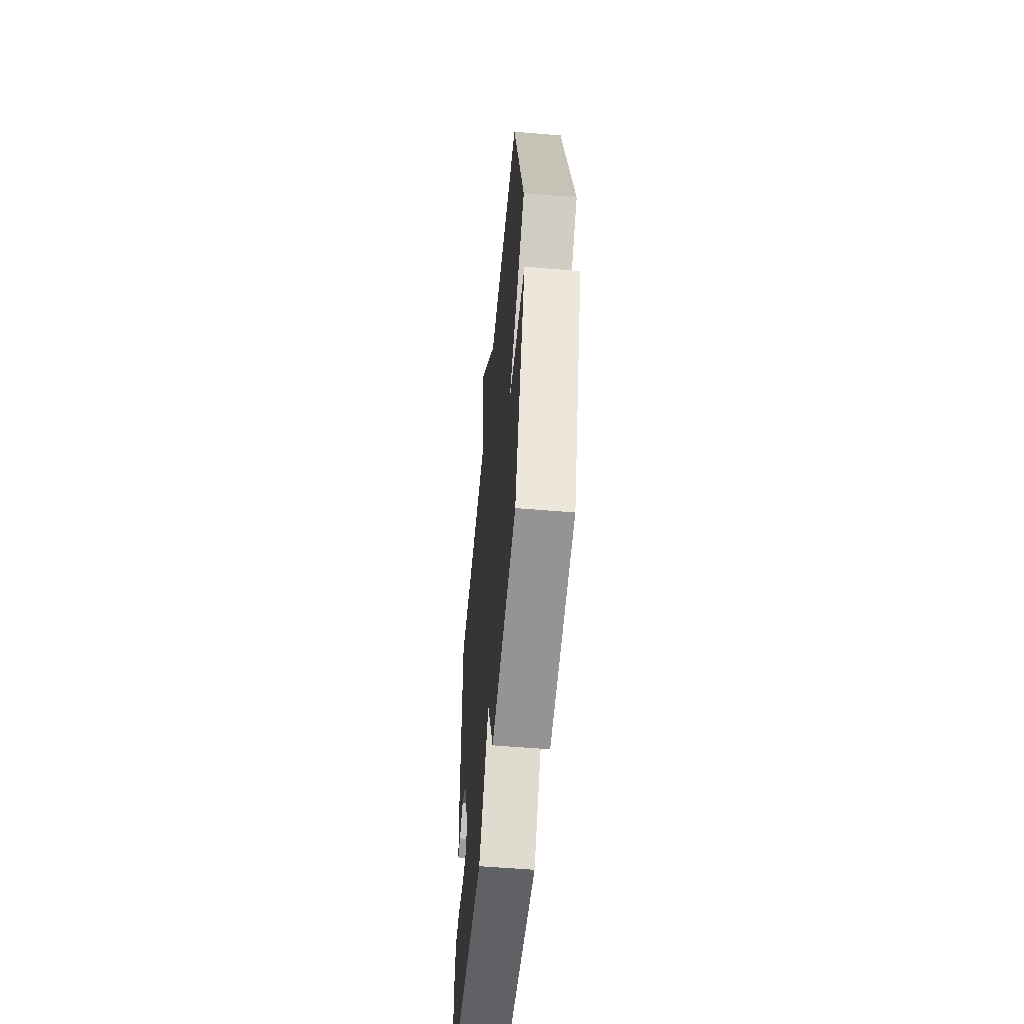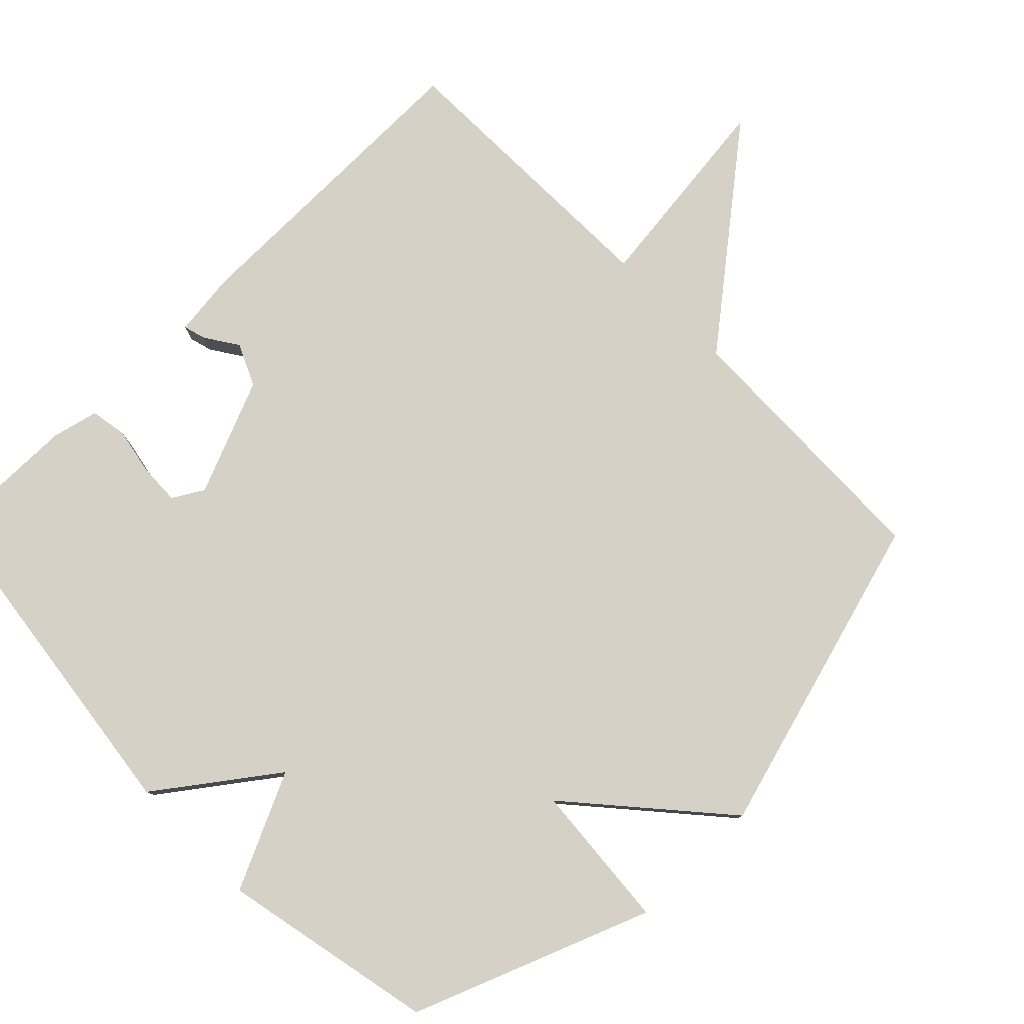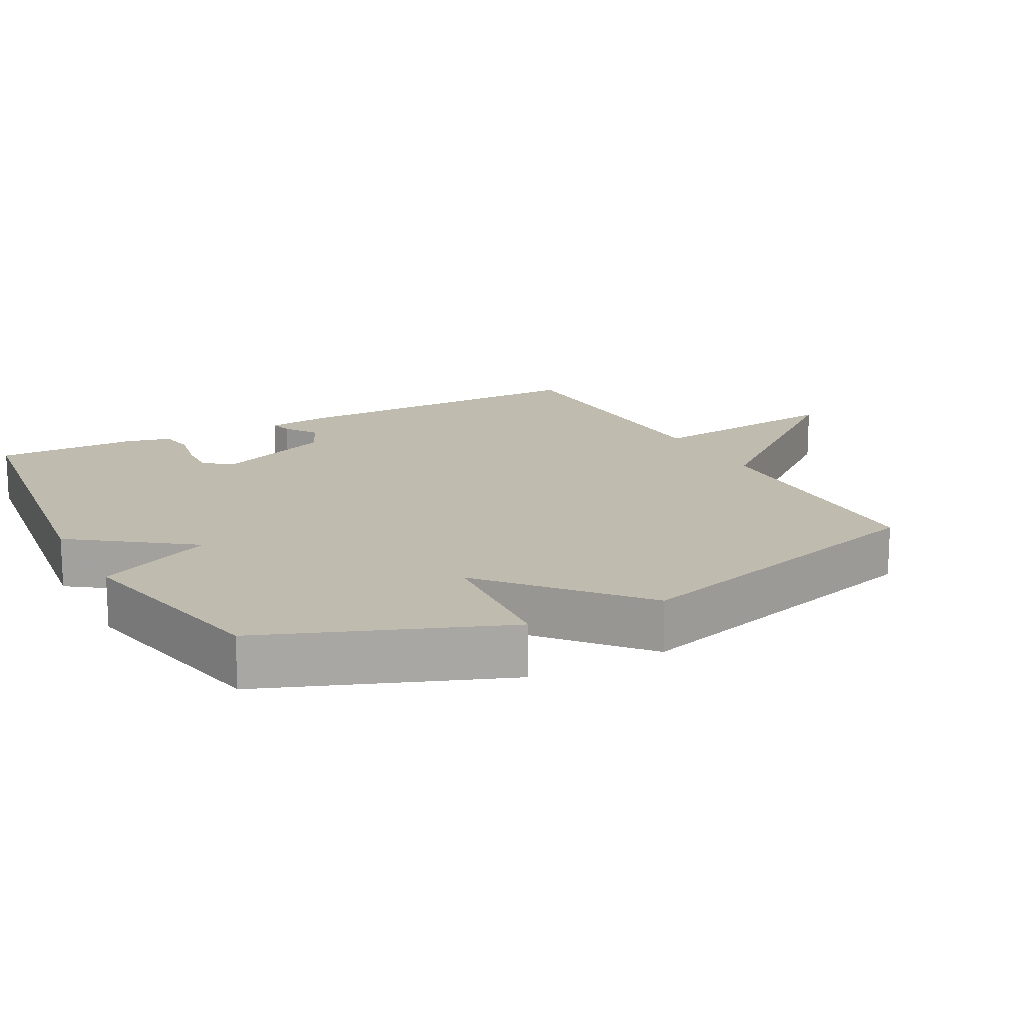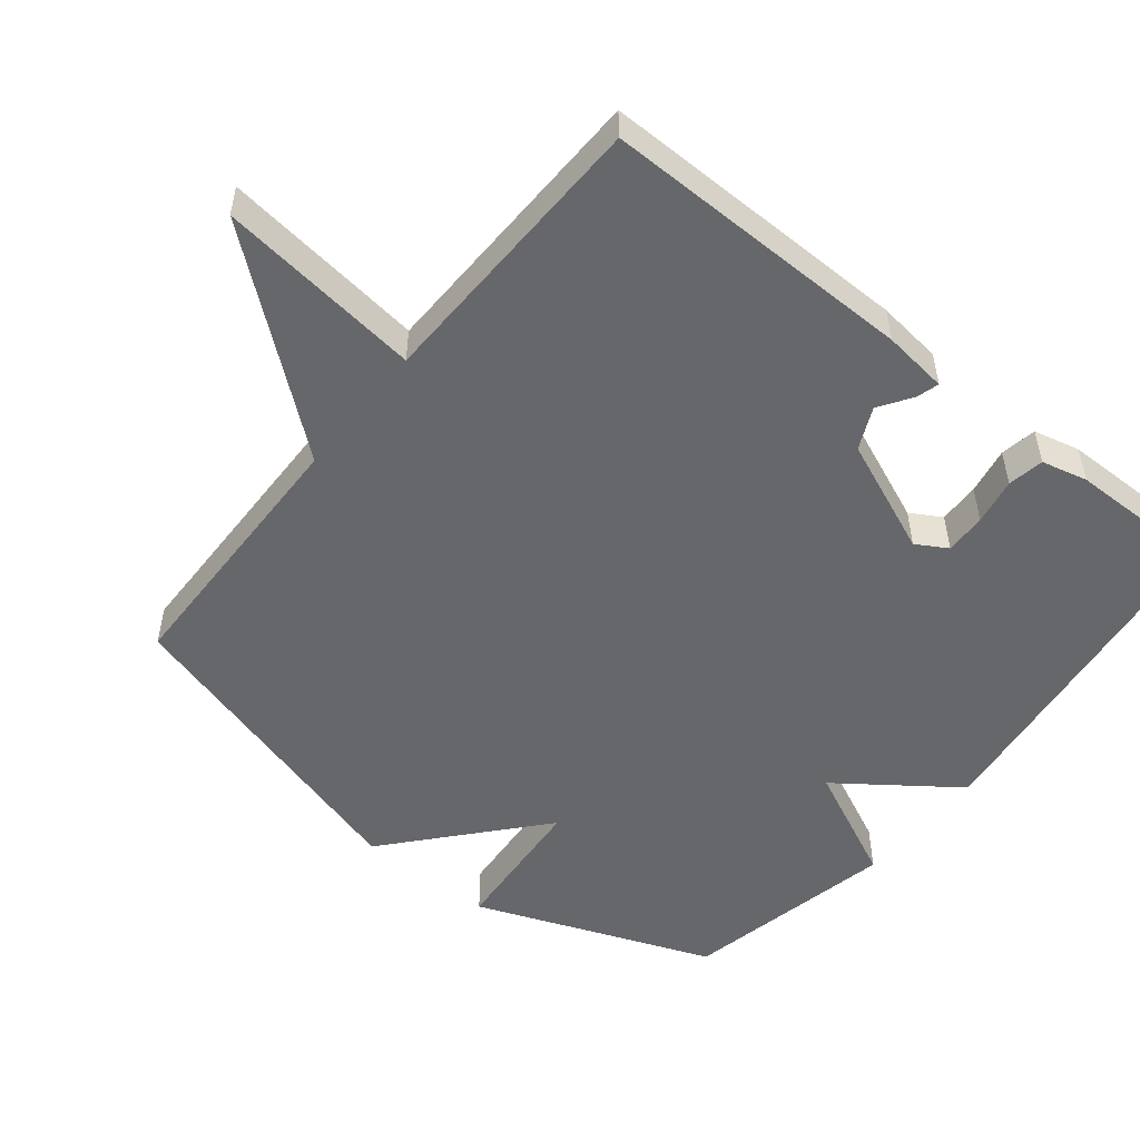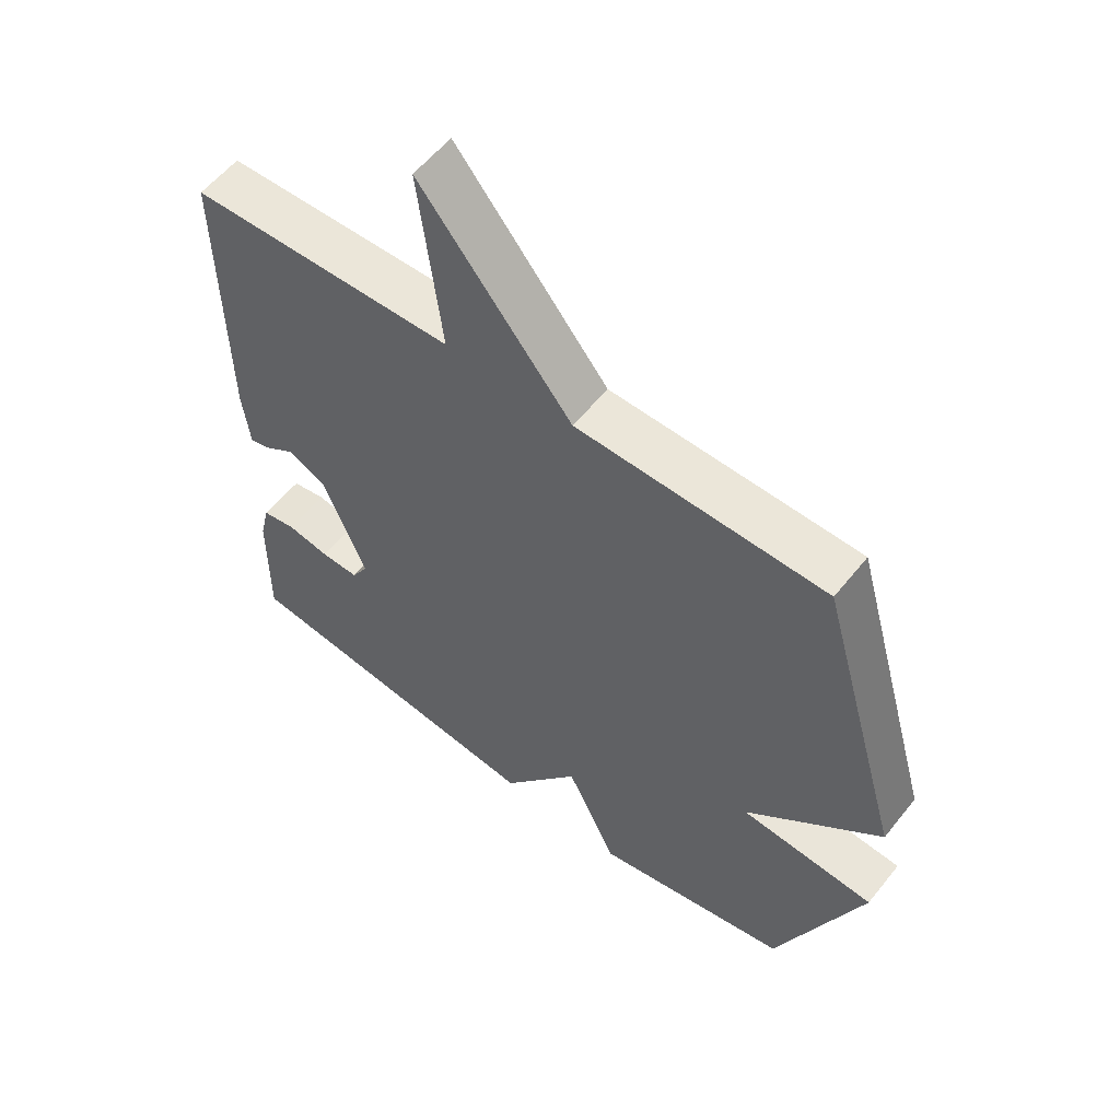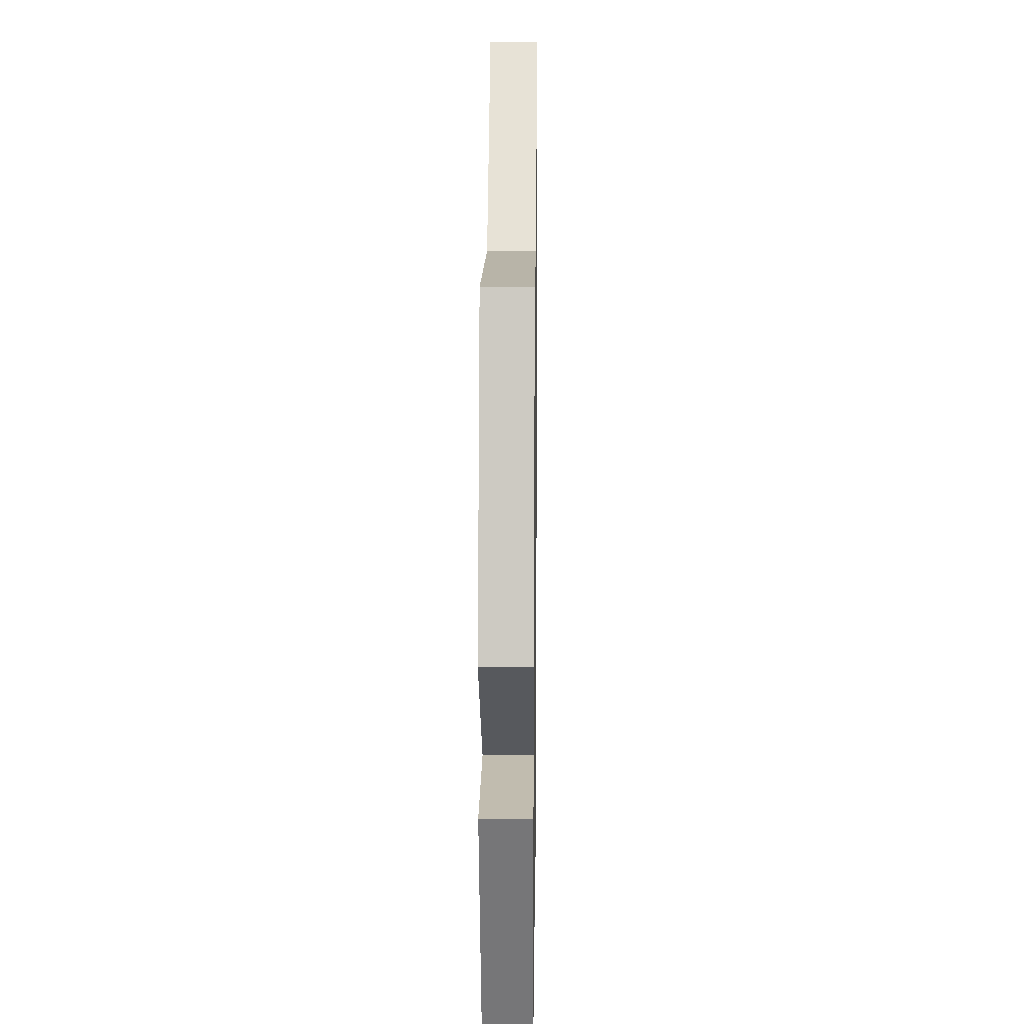
<metadata>
{"format":"obj","ext":"obj","renderer":"f3d","projection":"perspective","resolution":1024,"background":"white","views":[{"elev":-55.2,"azim":-95.1,"up":"+Z"},{"elev":79.2,"azim":-134.4,"up":"+Y"},{"elev":16.0,"azim":-118.2,"up":"+Y"},{"elev":-52.0,"azim":51.1,"up":"+Y"},{"elev":57.3,"azim":-141.8,"up":"+Z"},{"elev":11.7,"azim":-89.2,"up":"+Z"}]}
</metadata>
<code>
v 0.5 0.07 0.5
v 0.496 0.07 0.051
v 0.485 0.07 -0.042
v 0.453 0.07 -0.033
v 0.406 0.07 -0.002
v 0.346 0.07 -0.03
v 0.278 0.07 -0.194
v 0.304 0.07 -0.238
v 0.363 0.07 -0.236
v 0.43 0.07 -0.223
v 0.482 0.07 -0.232
v 0.498 0.07 -0.298
v 0.5 0.07 -0.5
v 0.006 0.07 -0.564
v -0.116 0.07 -0.398
v -0.194 0.07 -0.564
v -0.5 0.07 -0.5
v -0.632 0.07 -0.162
v -0.422 0.07 -0.145
v -0.632 0.07 0.038
v -0.5 0.07 0.5
v -0.113 0.07 0.509
v 0.122 0.07 0.801
v 0.087 0.07 0.509
v 0.5 0 0.5
v 0.496 0 0.051
v 0.485 0 -0.042
v 0.453 0 -0.033
v 0.406 0 -0.002
v 0.346 0 -0.03
v 0.278 0 -0.194
v 0.304 0 -0.238
v 0.363 0 -0.236
v 0.43 0 -0.223
v 0.482 0 -0.232
v 0.498 0 -0.298
v 0.5 0 -0.5
v 0.006 0 -0.564
v -0.116 0 -0.398
v -0.194 0 -0.564
v -0.5 0 -0.5
v -0.632 0 -0.162
v -0.422 0 -0.145
v -0.632 0 0.038
v -0.5 0 0.5
v -0.113 0 0.509
v 0.122 0 0.801
v 0.087 0 0.509
f 22 23 24
f 24 1 2
f 22 24 2
f 21 22 2
f 20 21 2
f 19 20 2
f 17 18 19
f 16 17 19
f 15 16 19
f 13 14 15
f 12 13 15
f 11 12 15
f 10 11 15
f 9 10 15
f 8 9 15
f 7 8 15 19
f 6 7 19
f 5 6 19 2
f 2 3 4 5
f 48 47 46
f 26 25 48
f 26 48 46
f 26 46 45
f 26 45 44
f 26 44 43
f 43 42 41
f 43 41 40
f 43 40 39
f 39 38 37
f 39 37 36
f 39 36 35
f 39 35 34
f 39 34 33
f 39 33 32
f 43 39 32 31
f 43 31 30
f 26 43 30 29
f 29 28 27 26
f 1 25 26 2
f 2 26 27 3
f 3 27 28 4
f 4 28 29 5
f 5 29 30 6
f 6 30 31 7
f 7 31 32 8
f 8 32 33 9
f 9 33 34 10
f 10 34 35 11
f 11 35 36 12
f 12 36 37 13
f 13 37 38 14
f 14 38 39 15
f 15 39 40 16
f 16 40 41 17
f 17 41 42 18
f 18 42 43 19
f 19 43 44 20
f 20 44 45 21
f 21 45 46 22
f 22 46 47 23
f 23 47 48 24
f 24 48 25 1

</code>
